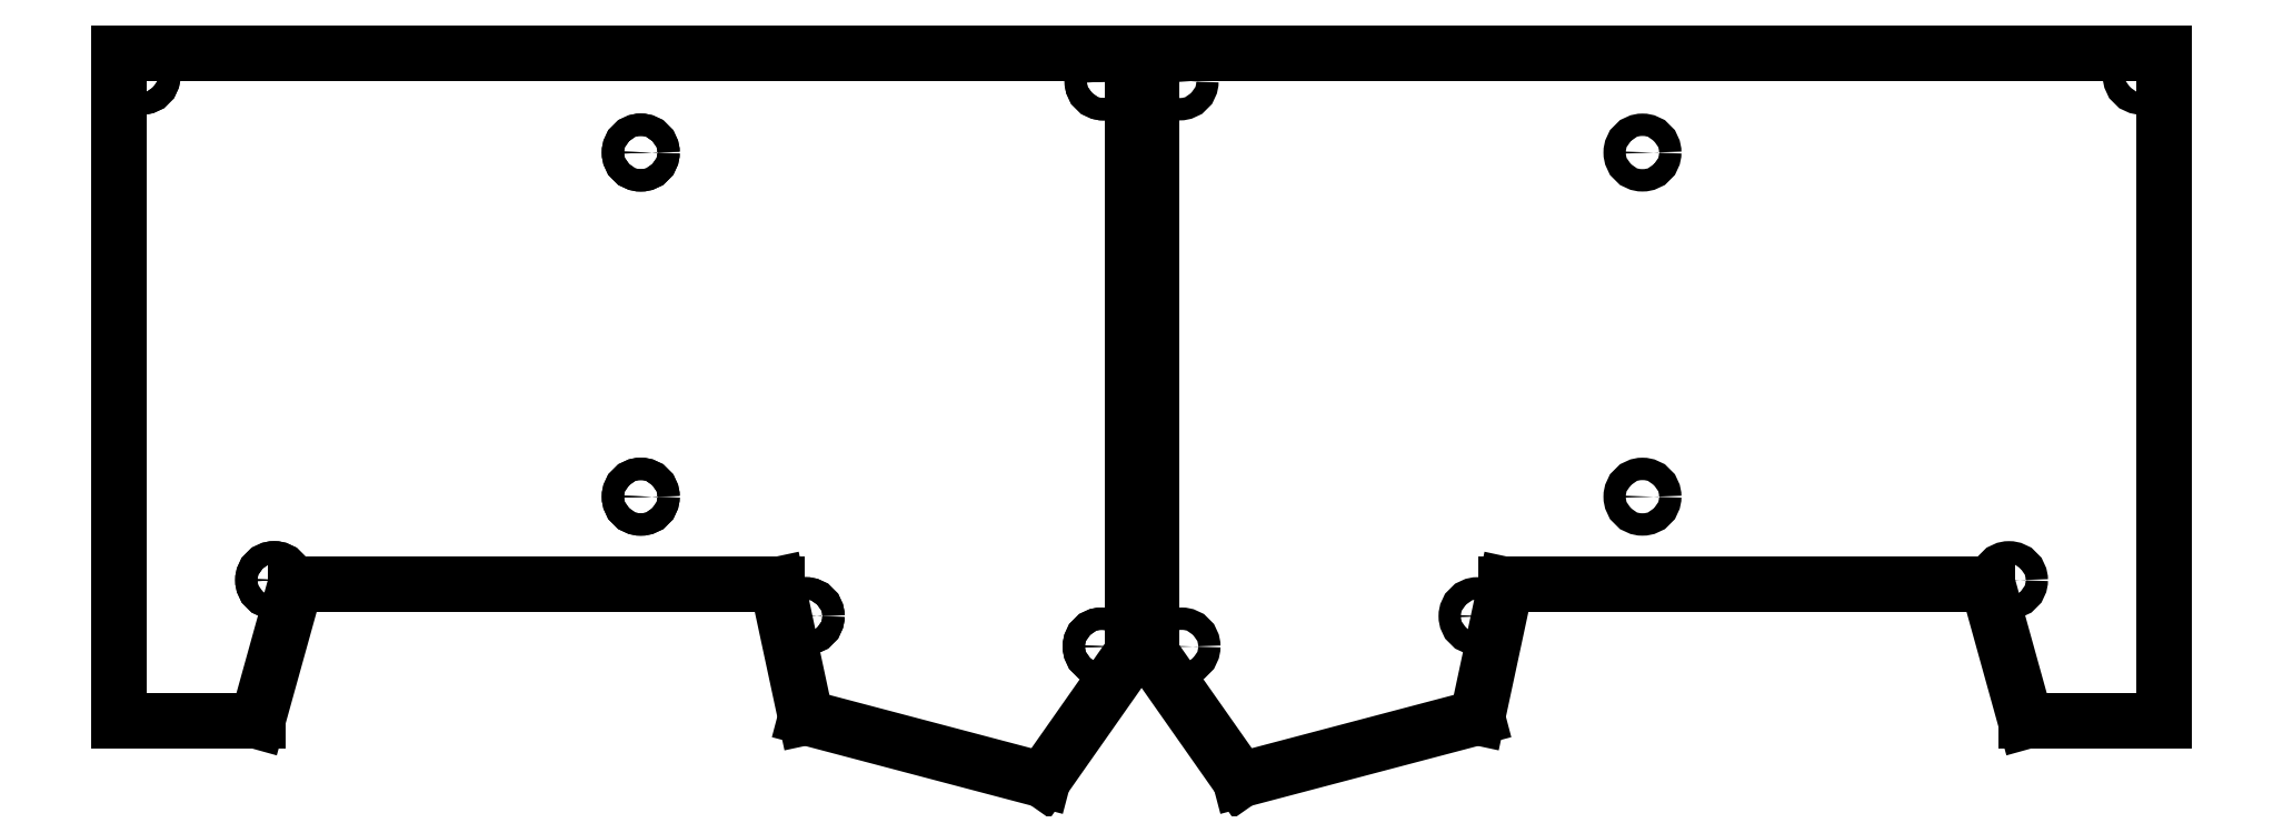
<metadata>
{"format":"dxf","ext":"dxf","renderer":"ezdxf+matplotlib","layout":"modelspace","background":"white","min_lineweight":24,"dpi":150}
</metadata>
<code>
0
SECTION
2
ENTITIES
0
CIRCLE
8
BLACK
10
11.31
20
-16.34
40
0.05906
0
LINE
8
BLACK
10
13.9
20
-17.16
11
13.43
21
-17.83
0
LINE
8
BLACK
10
13.43
20
-17.83
11
12.18
21
-17.5
0
LINE
8
BLACK
10
12.18
20
-17.5
11
12.03
21
-16.8
0
LINE
8
BLACK
10
12.03
20
-16.8
11
9.49
21
-16.8
0
LINE
8
BLACK
10
9.49
20
-16.8
11
9.29
21
-17.52
0
LINE
8
BLACK
10
9.29
20
-17.52
11
8.56
21
-17.52
0
LINE
8
BLACK
10
8.56
20
-17.52
11
8.56
21
-14
0
LINE
8
BLACK
10
8.56
20
-14
11
13.9
21
-14
0
LINE
8
BLACK
10
13.9
20
-14
11
13.9
21
-14
0
LINE
8
BLACK
10
13.9
20
-14
11
13.9
21
-17.16
0
CIRCLE
8
BLACK
10
13.75
20
-14.15
40
0.05906
0
LINE
8
BLACK
10
19.34
20
-17.52
11
18.61
21
-17.52
0
LINE
8
BLACK
10
18.61
20
-17.52
11
18.41
21
-16.8
0
LINE
8
BLACK
10
18.41
20
-16.8
11
15.87
21
-16.8
0
LINE
8
BLACK
10
15.87
20
-16.8
11
15.72
21
-17.5
0
LINE
8
BLACK
10
15.72
20
-17.5
11
14.47
21
-17.83
0
LINE
8
BLACK
10
14.47
20
-17.83
11
14
21
-17.16
0
LINE
8
BLACK
10
14
20
-17.16
11
14
21
-14
0
LINE
8
BLACK
10
14
20
-14
11
14
21
-14
0
LINE
8
BLACK
10
14
20
-14
11
19.34
21
-14
0
LINE
8
BLACK
10
19.34
20
-14
11
19.34
21
-17.52
0
CIRCLE
8
BLACK
10
13.74
20
-17.13
40
0.05906
0
CIRCLE
8
BLACK
10
19.22
20
-14.12
40
0.05906
0
CIRCLE
8
BLACK
10
11.31
20
-14.53
40
0.05906
0
CIRCLE
8
BLACK
10
14.16
20
-17.13
40
0.05906
0
CIRCLE
8
BLACK
10
8.679
20
-14.12
40
0.05906
0
CIRCLE
8
BLACK
10
13.74
20
-17.13
40
0.05906
0
CIRCLE
8
BLACK
10
9.378
20
-16.78
40
0.05906
0
CIRCLE
8
BLACK
10
11.31
20
-14.53
40
0.05906
0
CIRCLE
8
BLACK
10
16.59
20
-14.53
40
0.05906
0
CIRCLE
8
BLACK
10
11.31
20
-16.34
40
0.05906
0
CIRCLE
8
BLACK
10
18.52
20
-16.78
40
0.05906
0
CIRCLE
8
BLACK
10
13.75
20
-14.15
40
0.05906
0
CIRCLE
8
BLACK
10
16.59
20
-16.34
40
0.05906
0
CIRCLE
8
BLACK
10
12.18
20
-16.97
40
0.05906
0
CIRCLE
8
BLACK
10
14.15
20
-14.15
40
0.05906
0
CIRCLE
8
BLACK
10
8.679
20
-14.12
40
0.05906
0
CIRCLE
8
BLACK
10
12.18
20
-16.97
40
0.05906
0
CIRCLE
8
BLACK
10
9.378
20
-16.78
40
0.05906
0
CIRCLE
8
BLACK
10
15.72
20
-16.97
40
0.05906
0
ENDSEC
0
EOF

</code>
